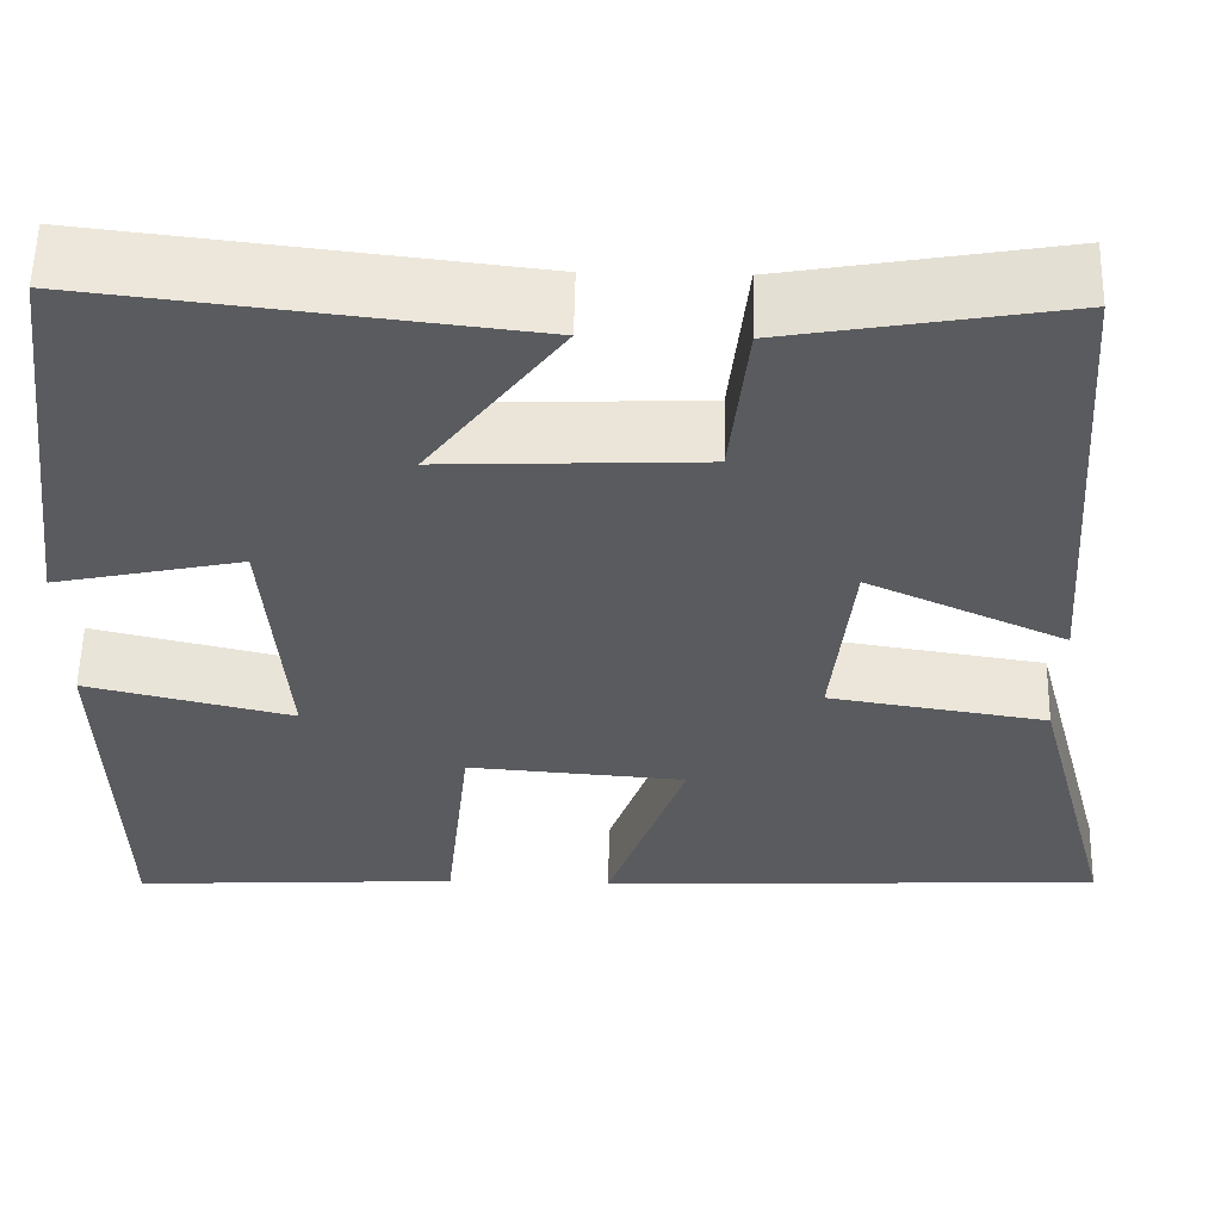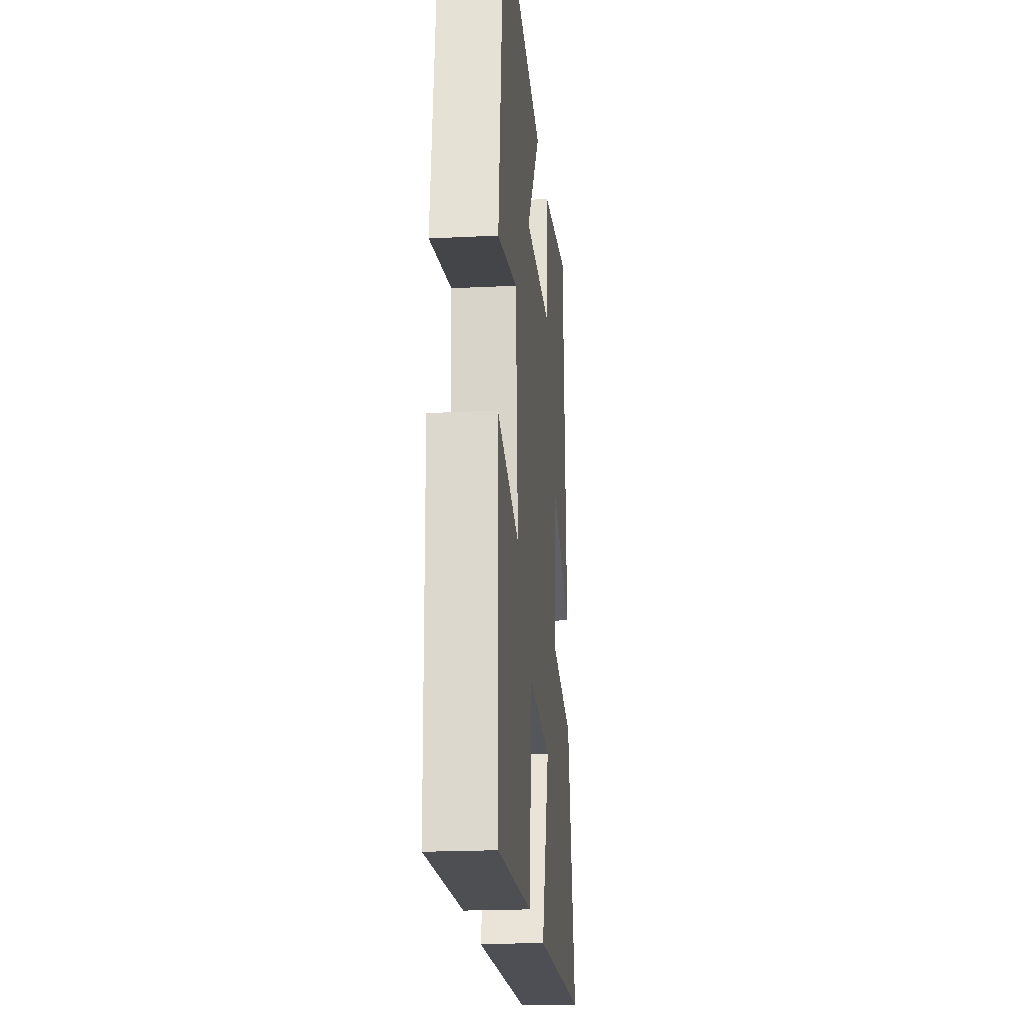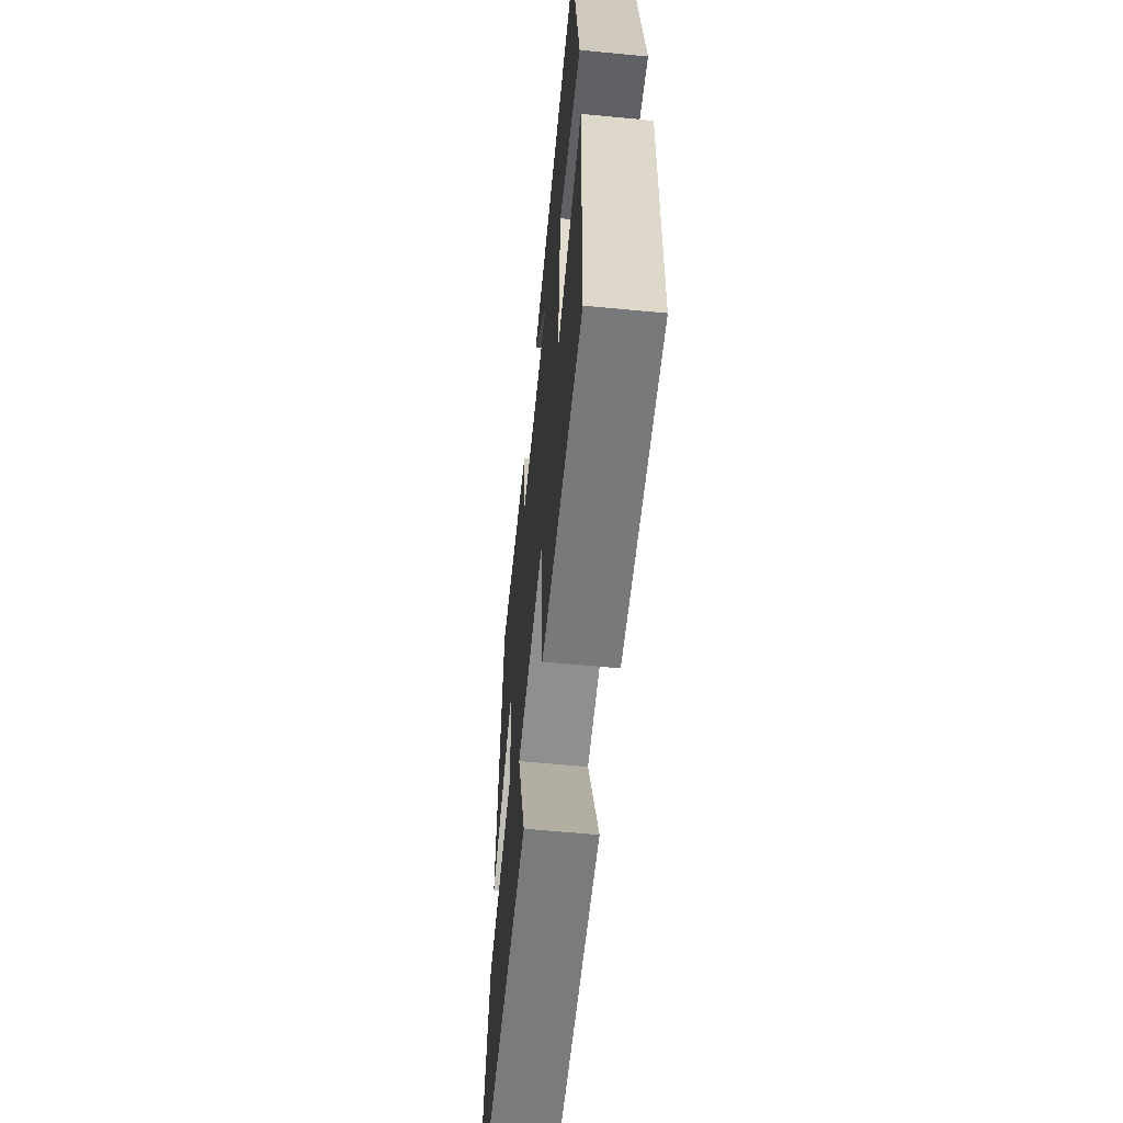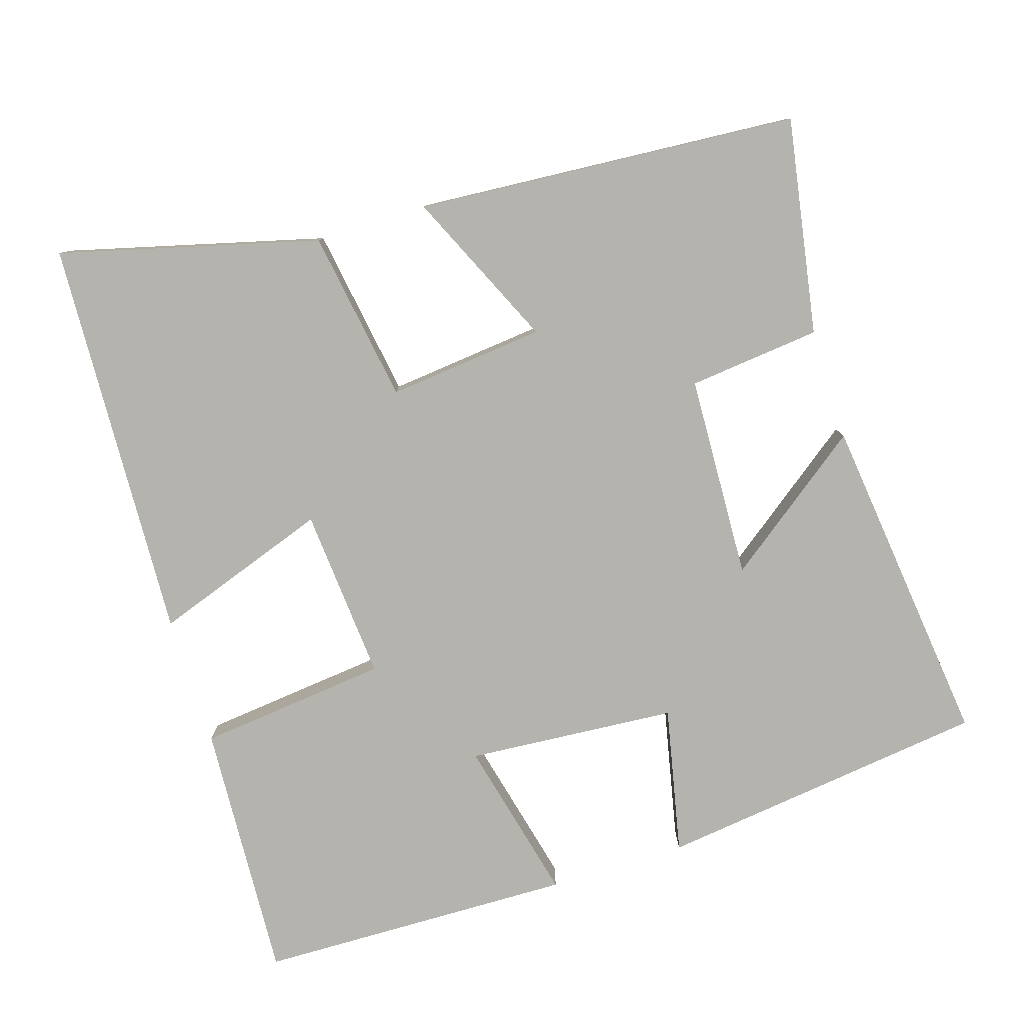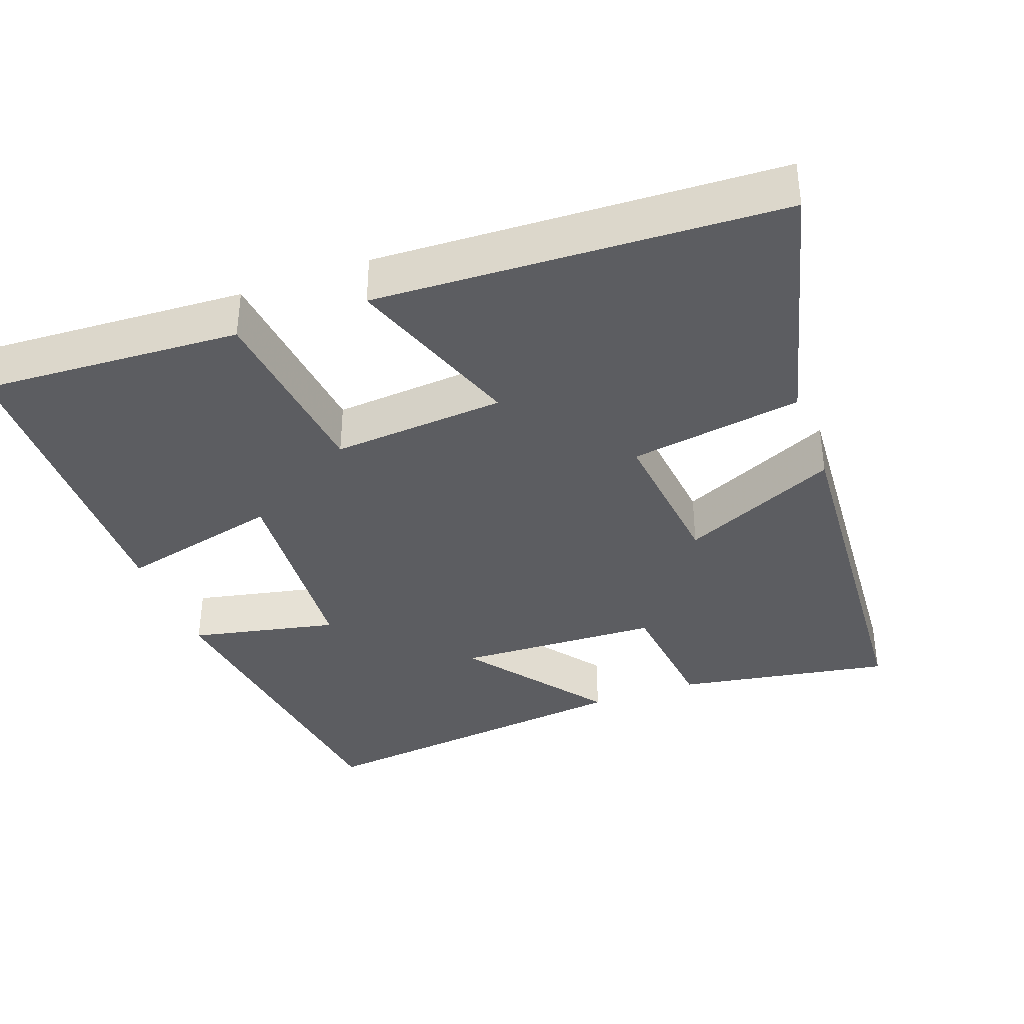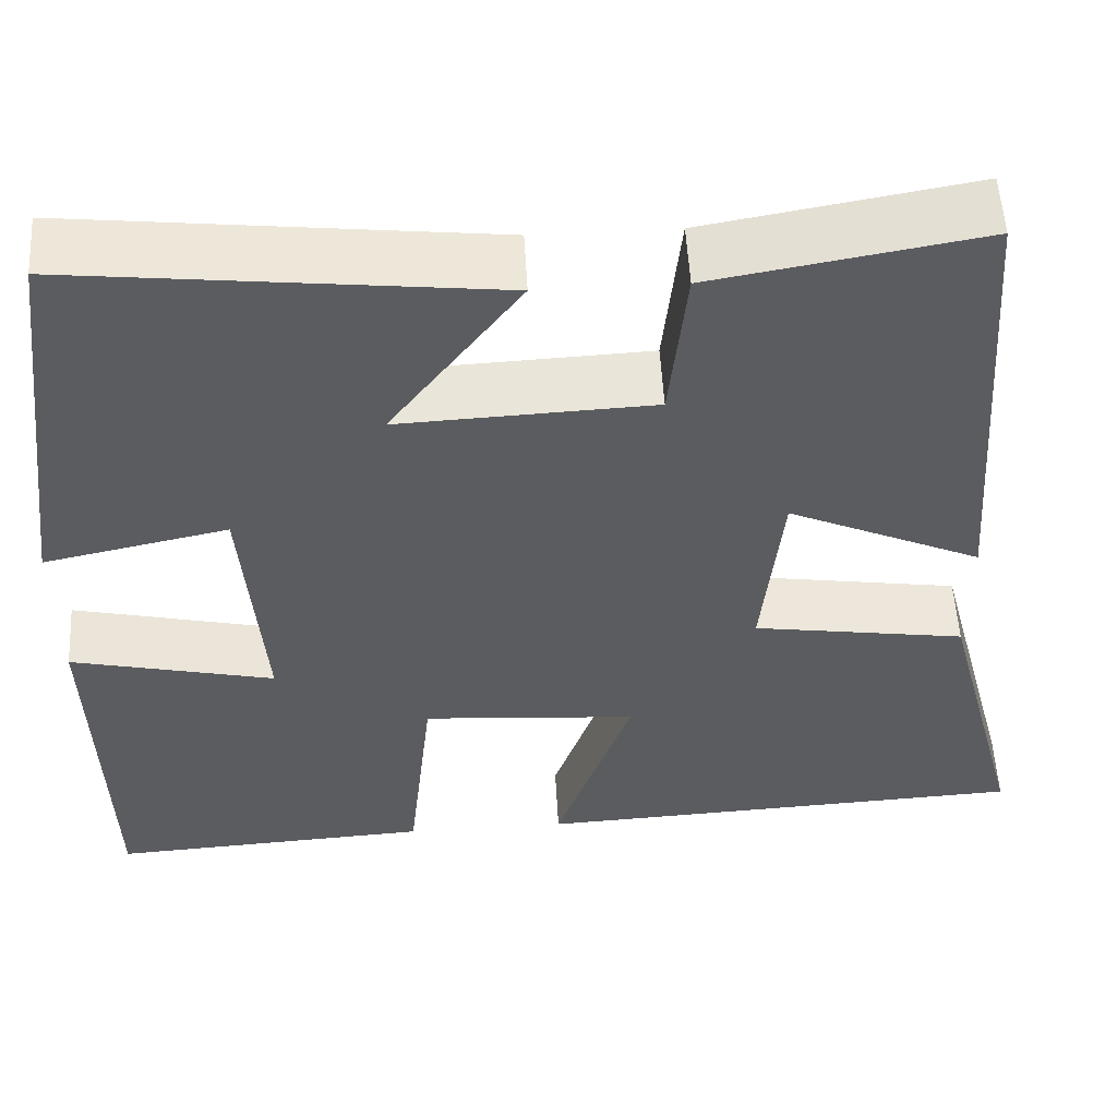
<metadata>
{"format":"obj","ext":"obj","renderer":"f3d","projection":"perspective","resolution":1024,"background":"white","views":[{"elev":56.9,"azim":-178.8,"up":"+Z"},{"elev":-21.0,"azim":95.1,"up":"+Z"},{"elev":-61.0,"azim":84.4,"up":"+Z"},{"elev":-79.9,"azim":-72.5,"up":"+Y"},{"elev":-37.0,"azim":-159.7,"up":"+Y"},{"elev":54.4,"azim":176.7,"up":"+Z"}]}
</metadata>
<code>
v -0.462 0.07 0.551
v -0.169 0.07 0.5
v -0.15 0.07 0.32
v 0.128 0.07 0.308
v -0.015 0.07 0.5
v 0.443 0.07 0.553
v 0.5 0.07 0.102
v 0.299 0.07 0.145
v 0.277 0.07 -0.141
v 0.5 0.07 -0.088
v 0.49 0.07 -0.52
v 0.136 0.07 -0.5
v 0.108 0.07 -0.241
v -0.128 0.07 -0.259
v -0.044 0.07 -0.5
v -0.592 0.07 -0.474
v -0.5 0.07 -0.123
v -0.265 0.07 -0.086
v -0.287 0.07 0.128
v -0.5 0.07 0.031
v -0.462 0 0.551
v -0.169 0 0.5
v -0.15 0 0.32
v 0.128 0 0.308
v -0.015 0 0.5
v 0.443 0 0.553
v 0.5 0 0.102
v 0.299 0 0.145
v 0.277 0 -0.141
v 0.5 0 -0.088
v 0.49 0 -0.52
v 0.136 0 -0.5
v 0.108 0 -0.241
v -0.128 0 -0.259
v -0.044 0 -0.5
v -0.592 0 -0.474
v -0.5 0 -0.123
v -0.265 0 -0.086
v -0.287 0 0.128
v -0.5 0 0.031
f 19 20 1 2
f 18 19 2 3
f 15 16 17 18
f 14 15 18
f 13 14 18 3
f 10 11 12 13
f 9 10 13
f 8 9 13 3
f 7 8 3 4
f 4 5 6 7
f 22 21 40 39
f 23 22 39 38
f 38 37 36 35
f 38 35 34
f 23 38 34 33
f 33 32 31 30
f 33 30 29
f 23 33 29 28
f 24 23 28 27
f 27 26 25 24
f 1 21 22 2
f 2 22 23 3
f 3 23 24 4
f 4 24 25 5
f 5 25 26 6
f 6 26 27 7
f 7 27 28 8
f 8 28 29 9
f 9 29 30 10
f 10 30 31 11
f 11 31 32 12
f 12 32 33 13
f 13 33 34 14
f 14 34 35 15
f 15 35 36 16
f 16 36 37 17
f 17 37 38 18
f 18 38 39 19
f 19 39 40 20
f 20 40 21 1

</code>
